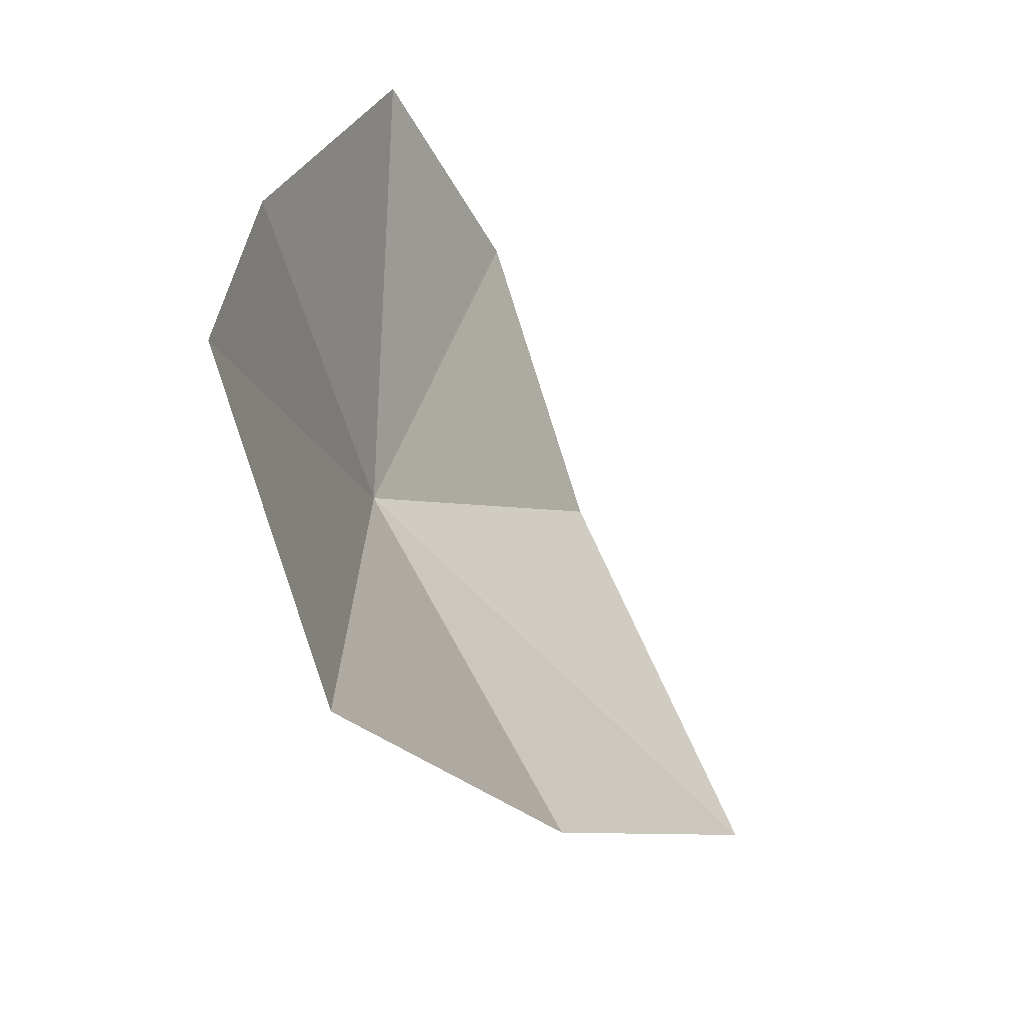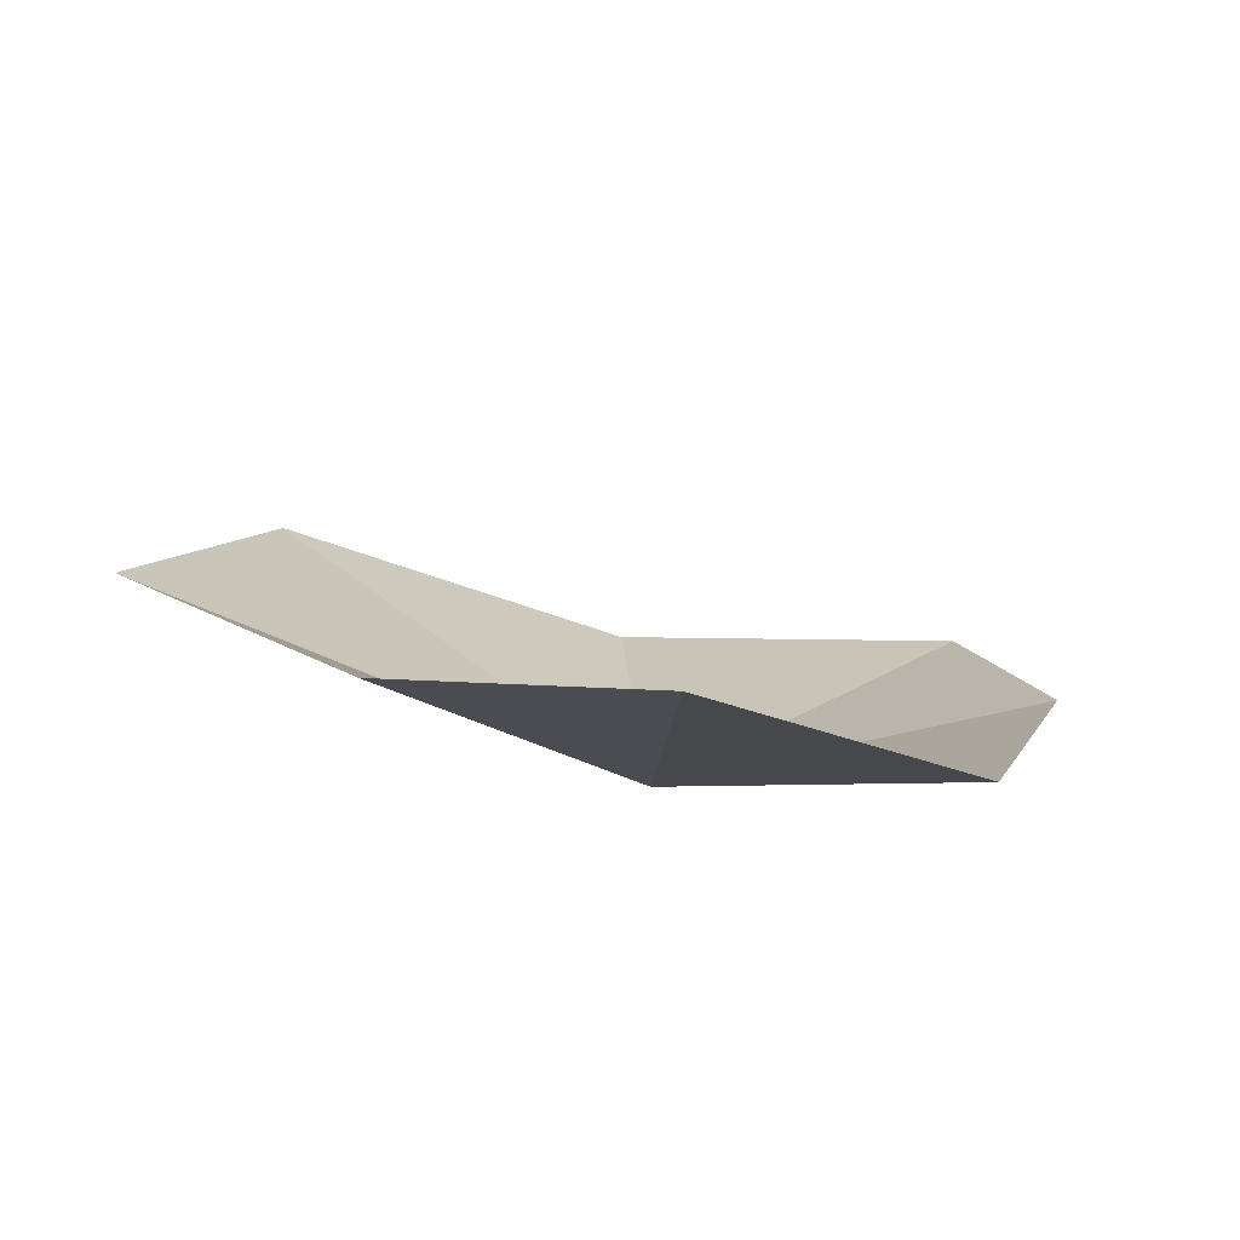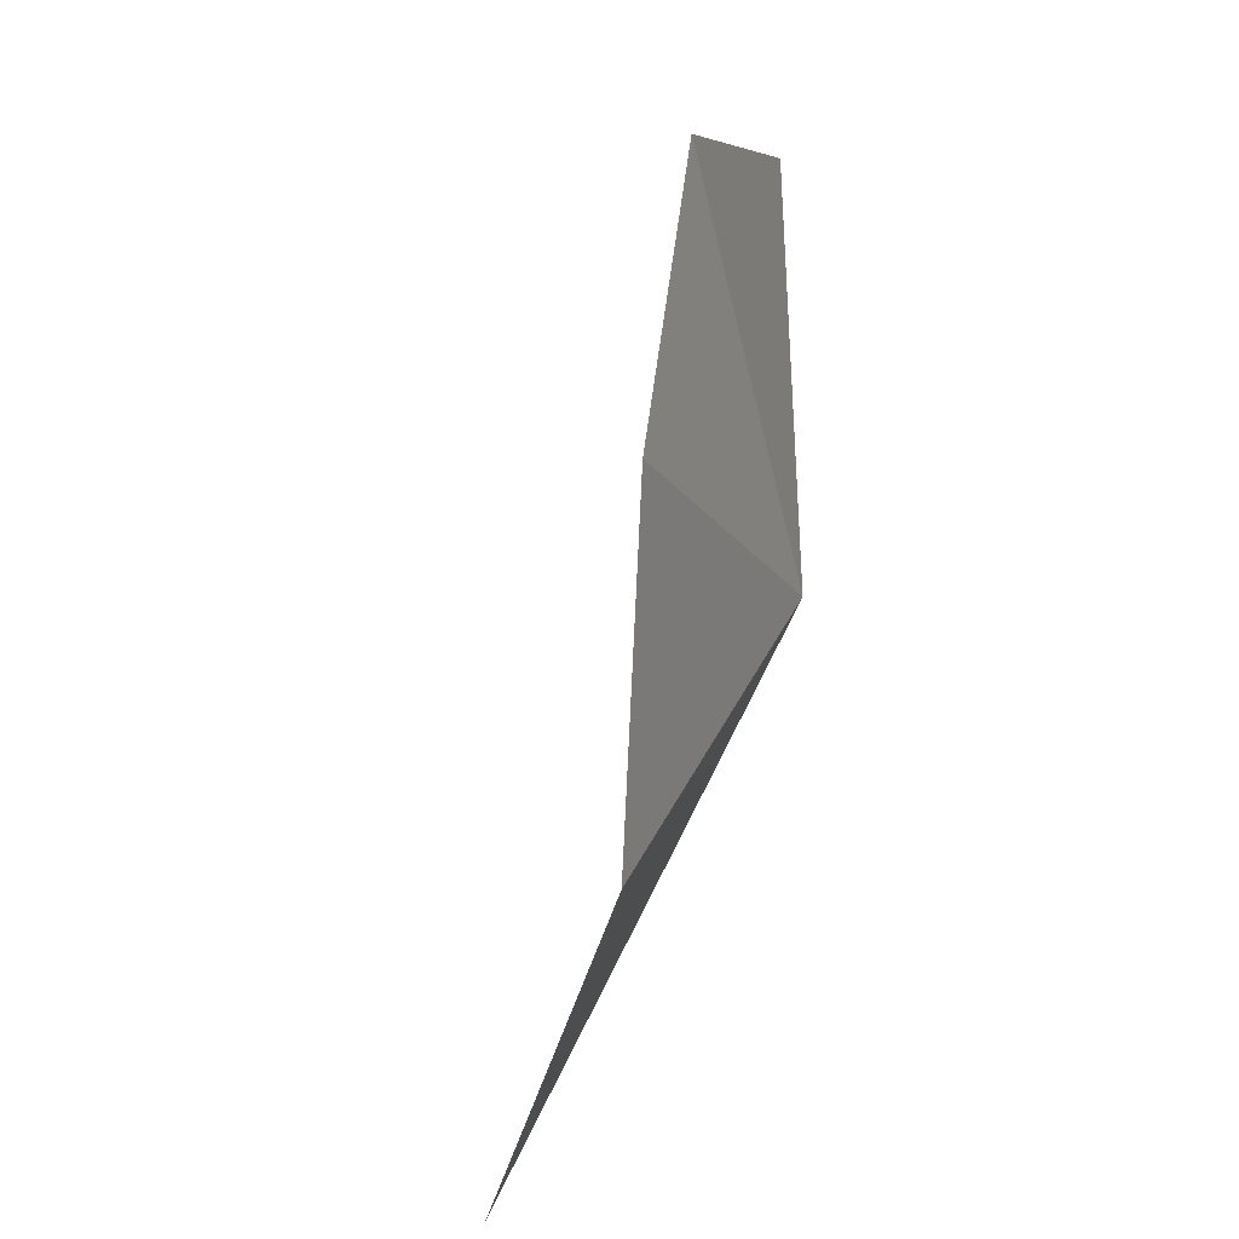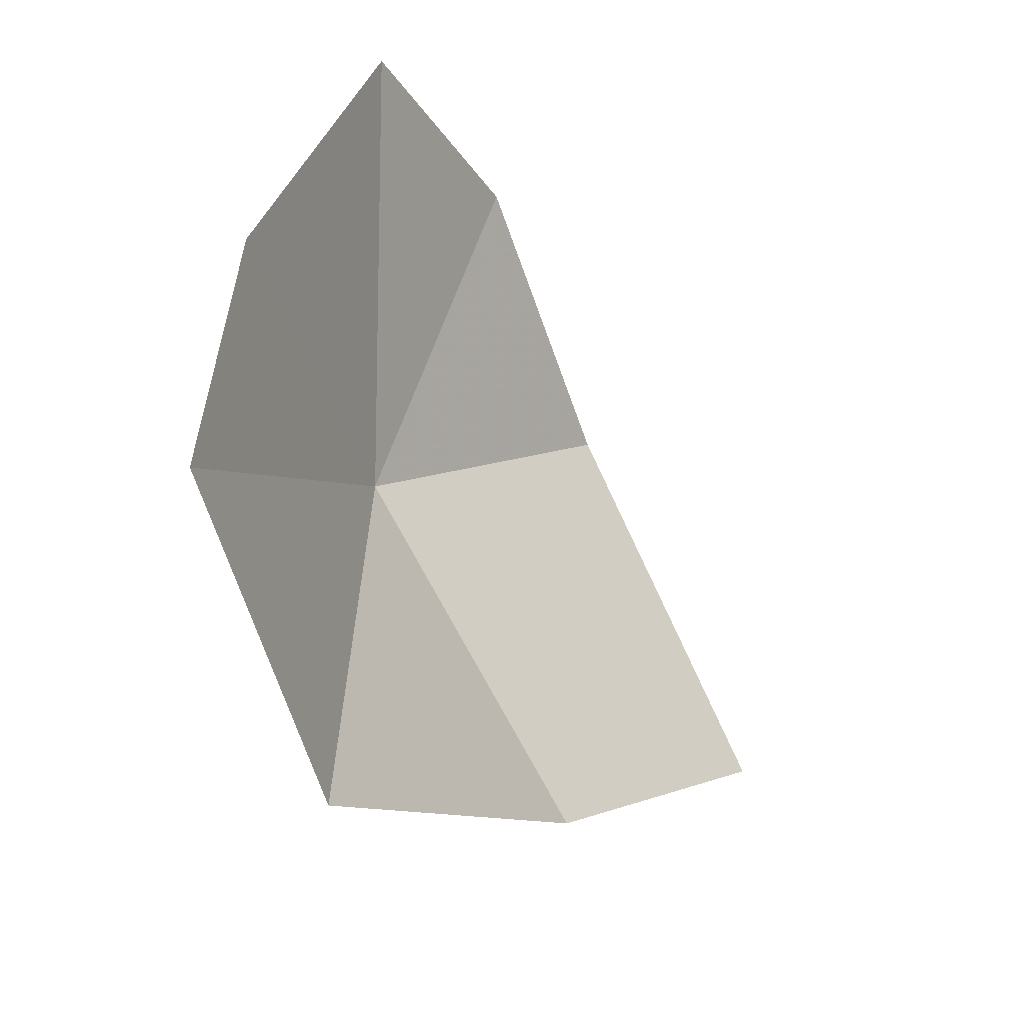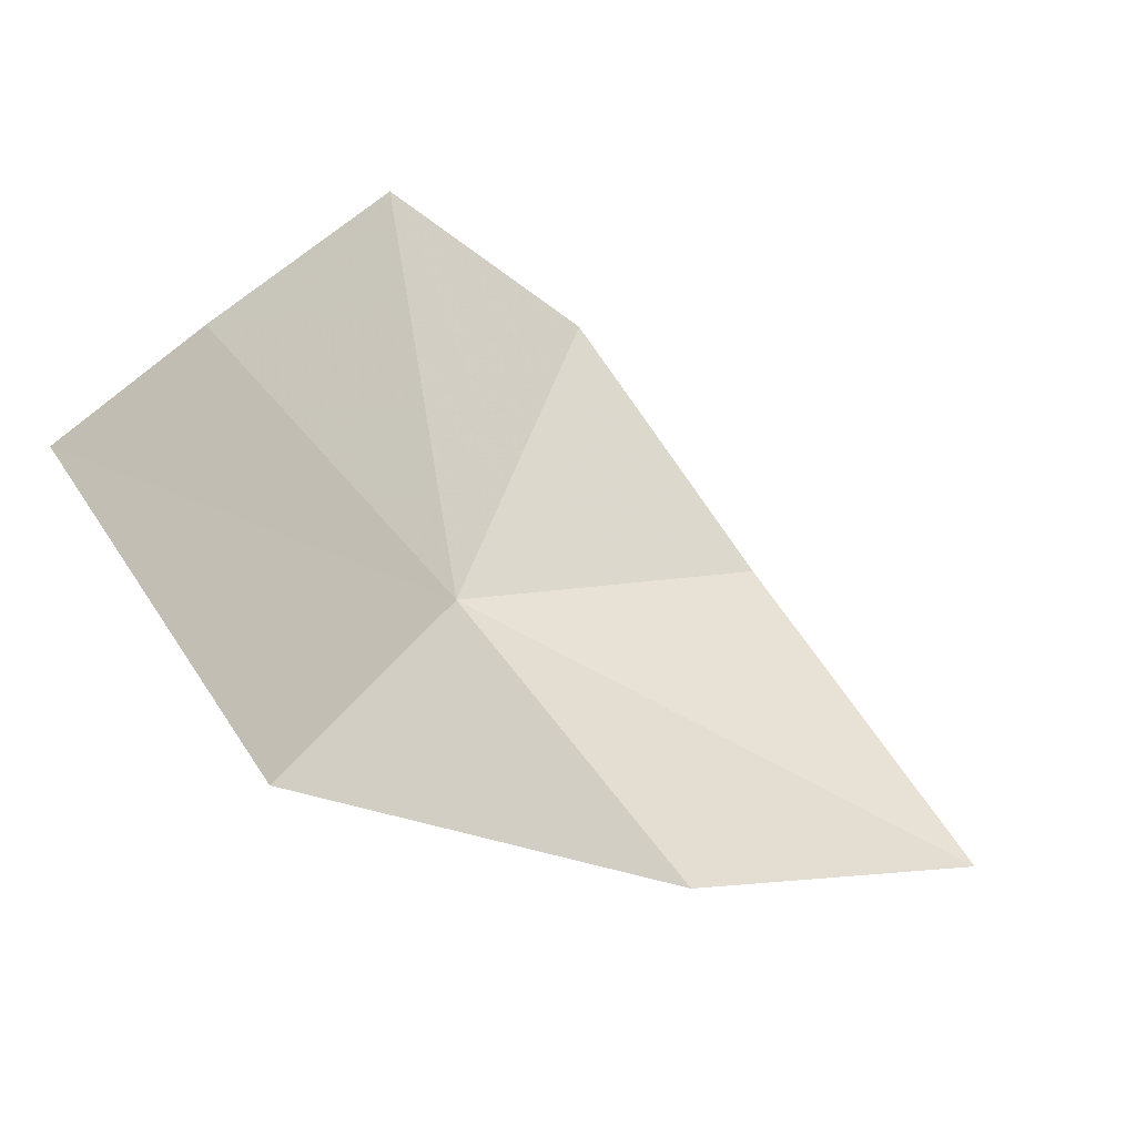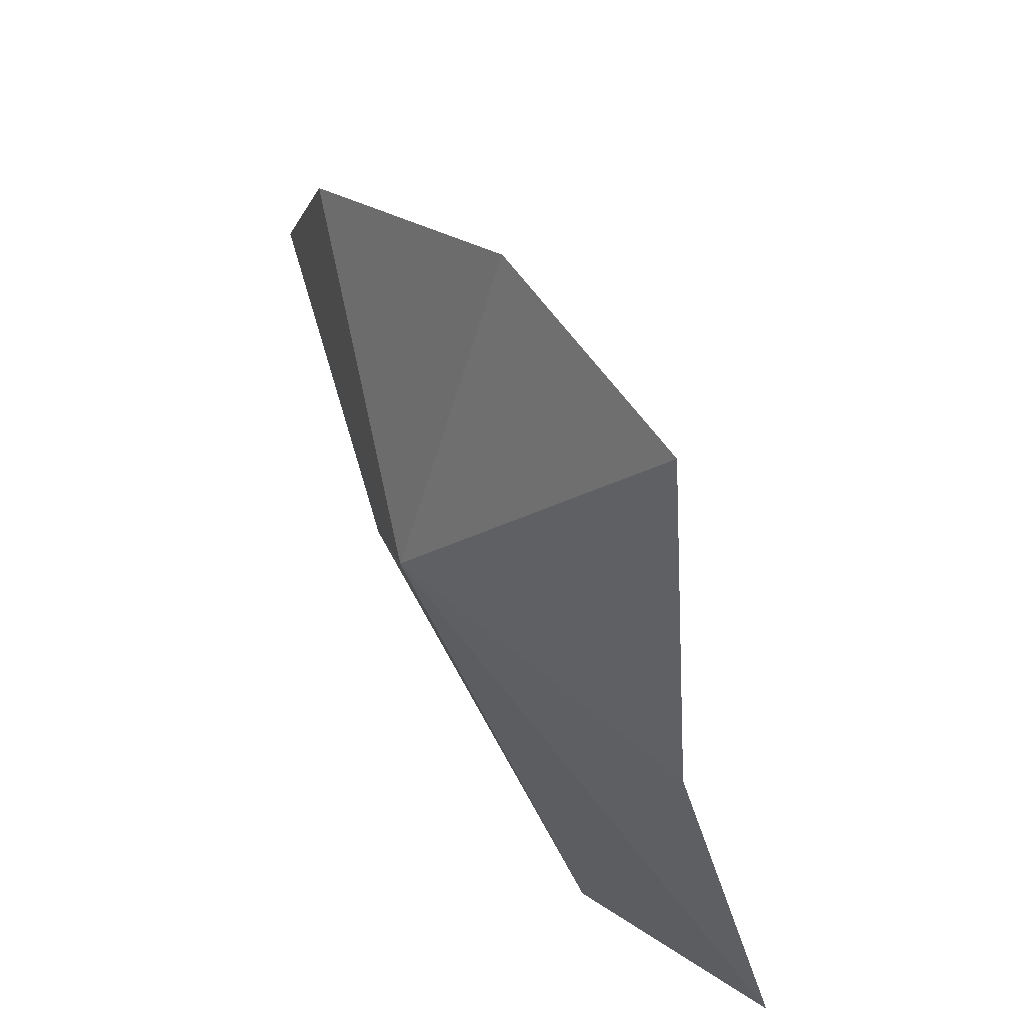
<metadata>
{"format":"obj","ext":"obj","renderer":"f3d","projection":"perspective","resolution":1024,"background":"white","views":[{"elev":-44.9,"azim":155.9,"up":"+Z"},{"elev":-30.3,"azim":-106.3,"up":"+Y"},{"elev":74.9,"azim":-41.2,"up":"+Z"},{"elev":-33.1,"azim":157.7,"up":"+Z"},{"elev":39.1,"azim":-176.2,"up":"+Y"},{"elev":55.3,"azim":96.1,"up":"+Z"}]}
</metadata>
<code>
v -11.49 -8.783 39.51
v -10.02 -6.953 39.77
v -10.89 -7.152 41.68
v -12.12 -8.212 41.76
v -13.37 -9.49 40.78
v -14.8 -10.06 38.64
v -13.04 -9.219 37.52
v -10.87 -7.528 36.47
v -9.638 -6.28 37.61
f 1 2 3
f 1 3 4
f 1 4 5
f 1 5 6
f 1 7 8
f 1 8 9
f 1 9 2
f 1 6 7

</code>
